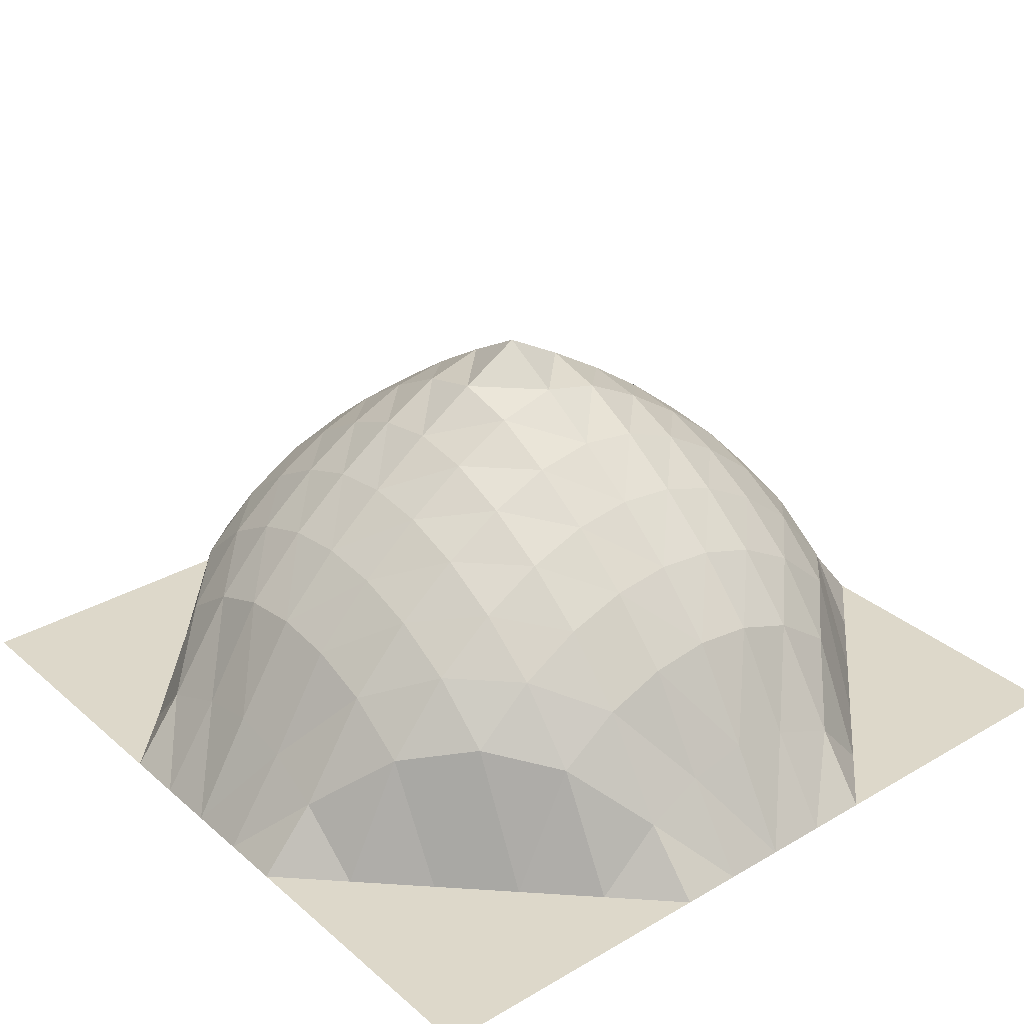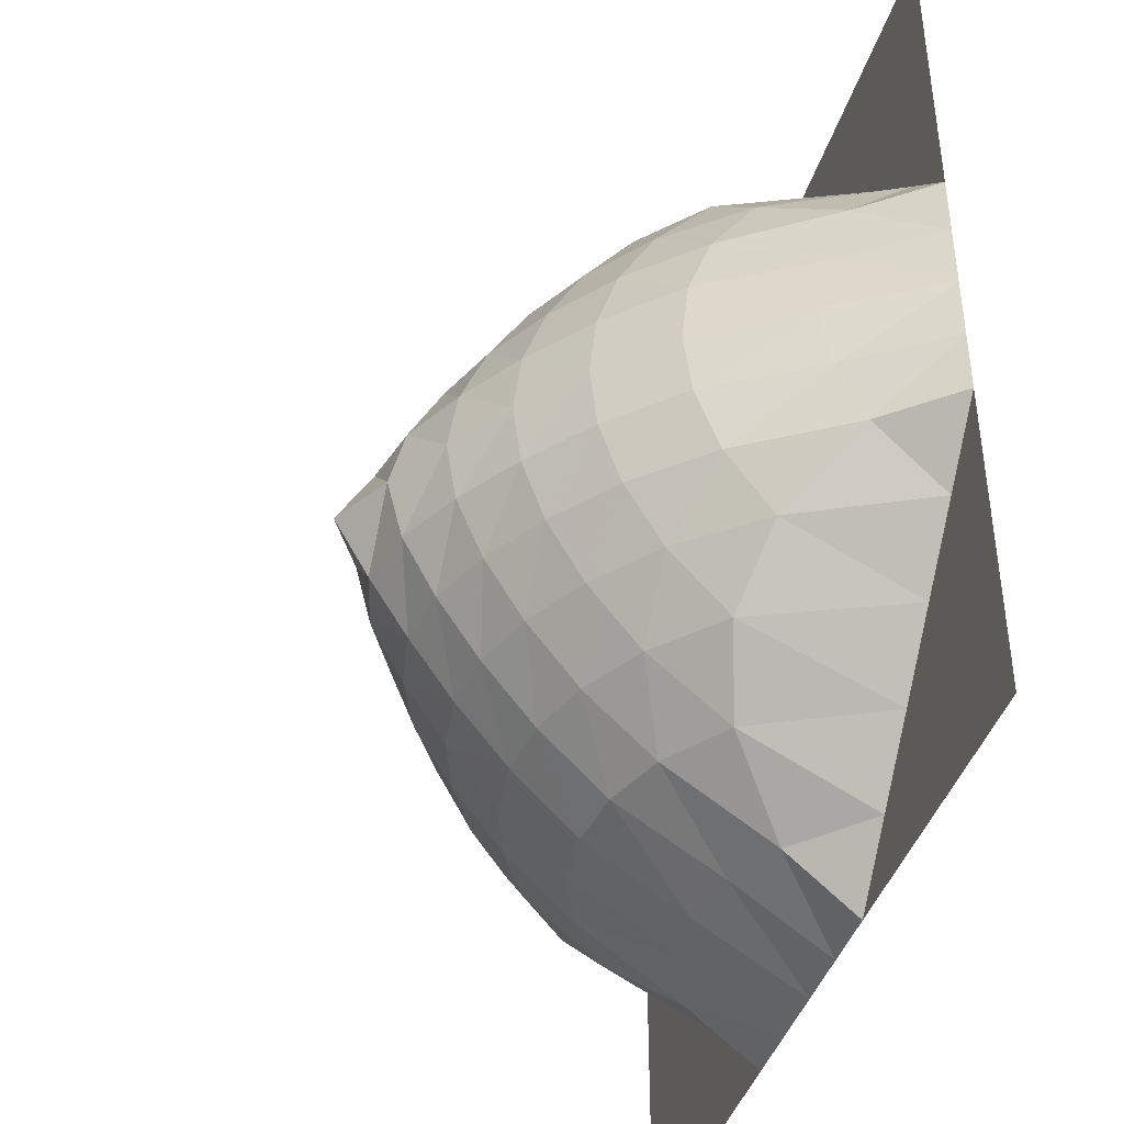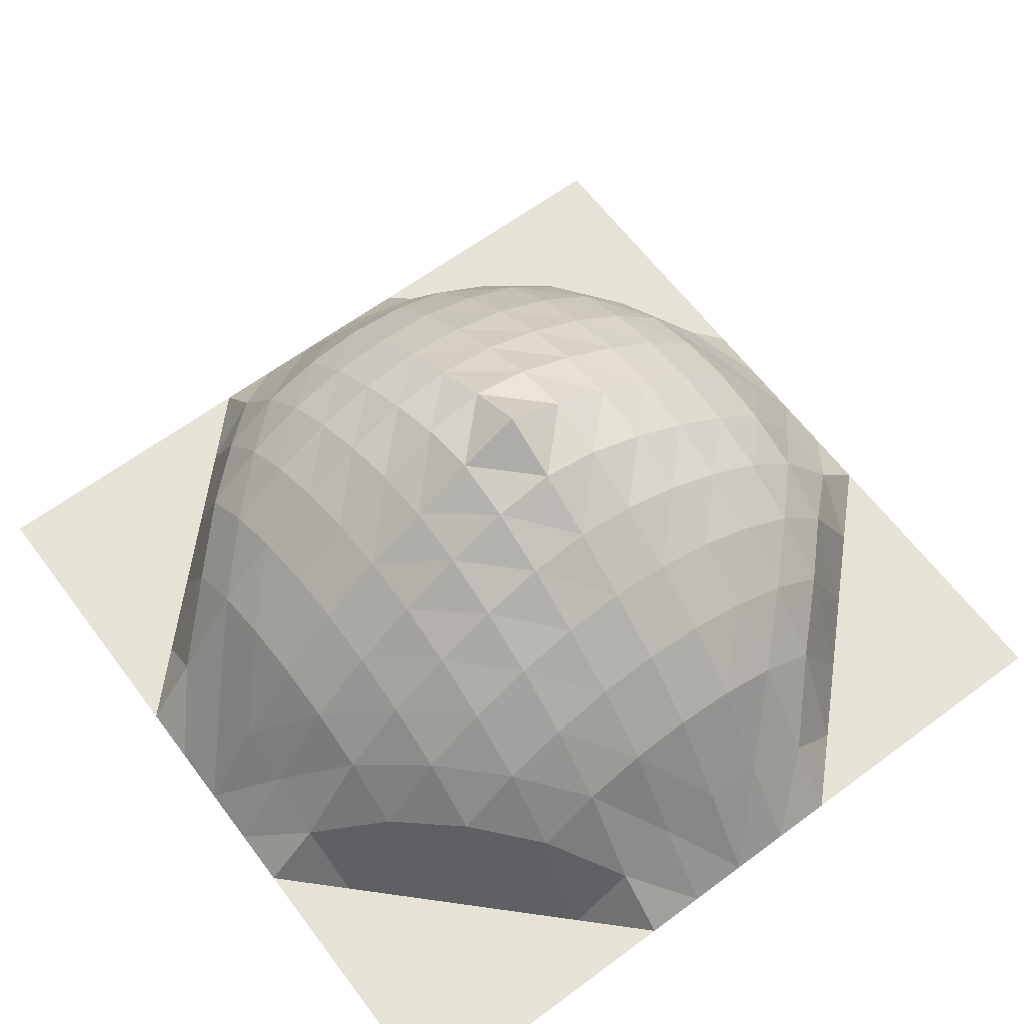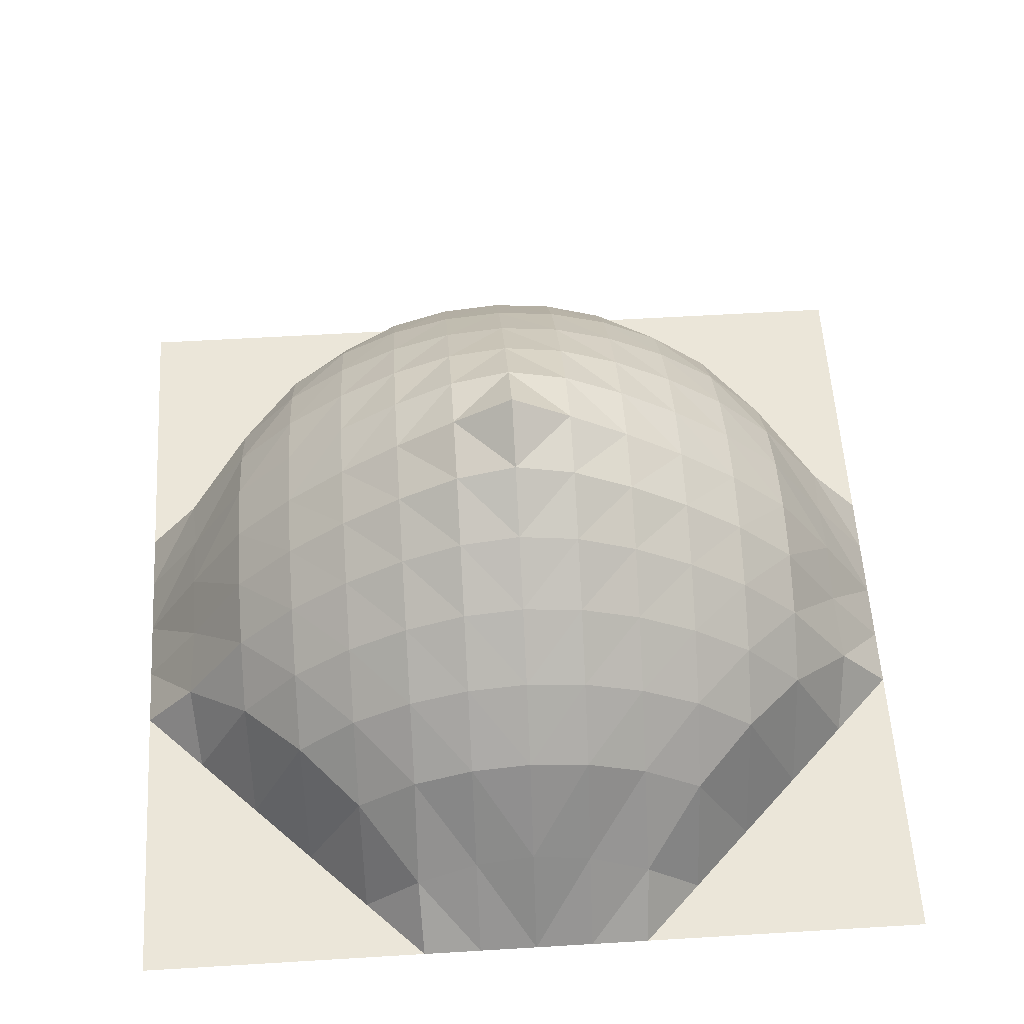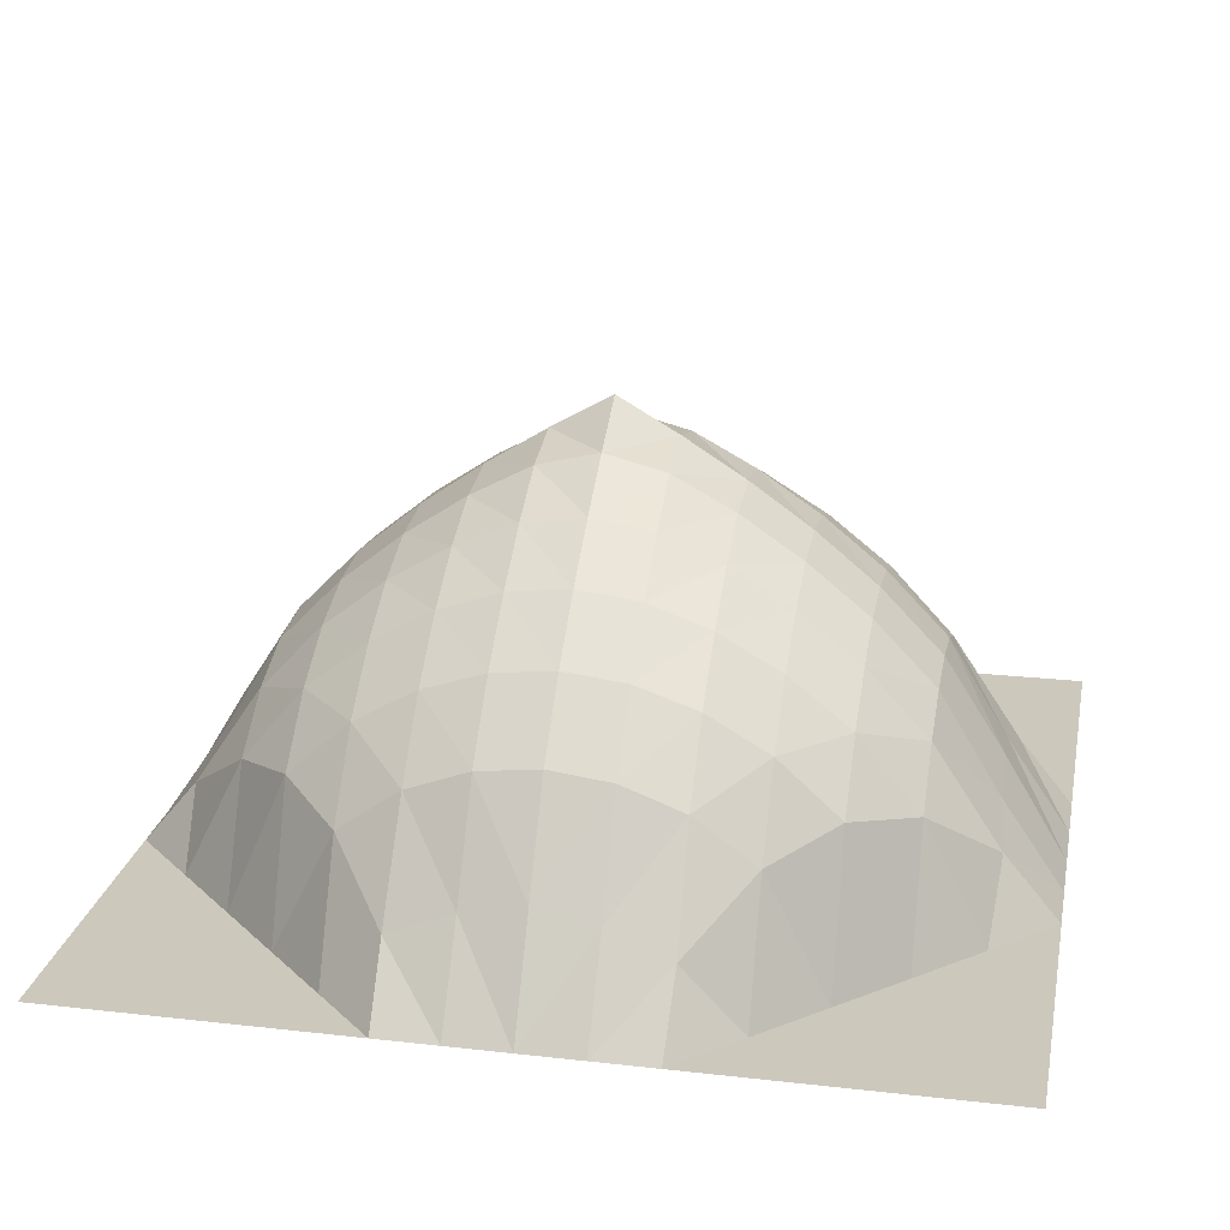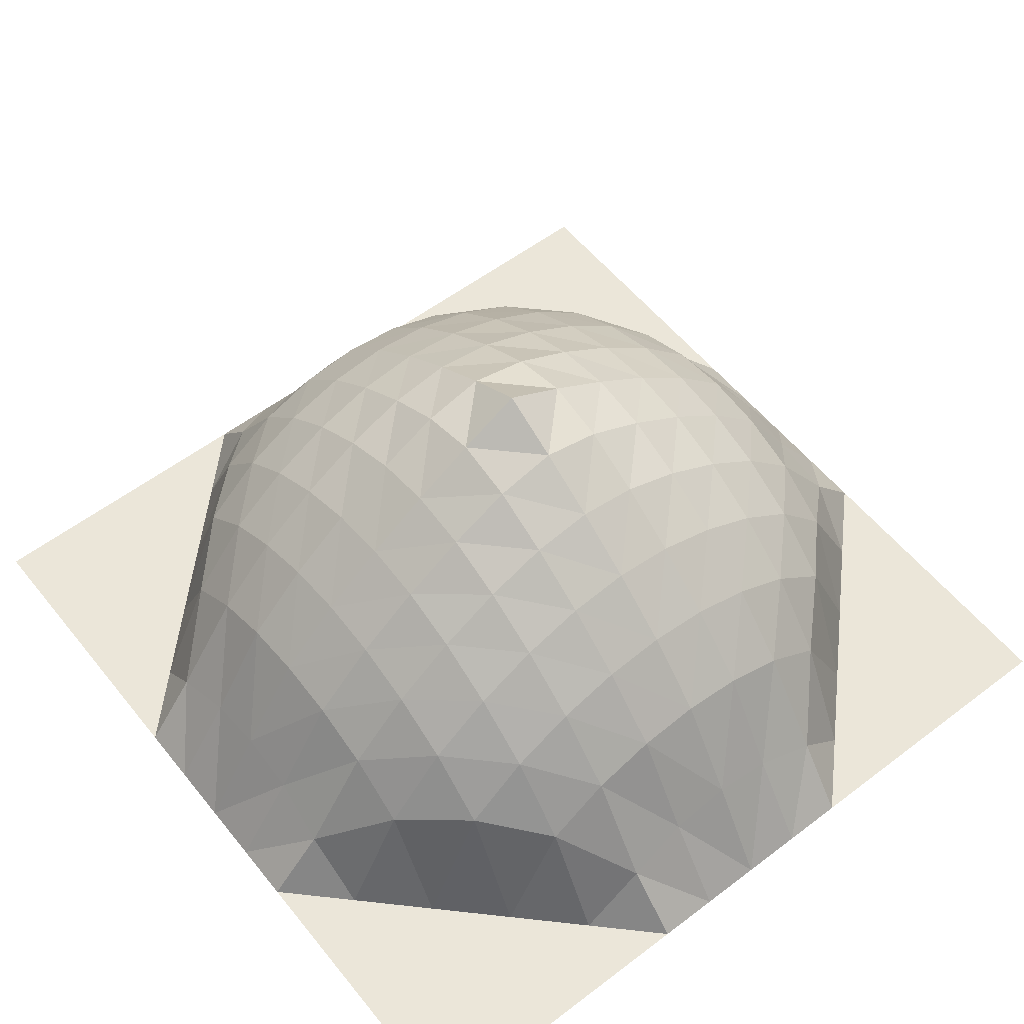
<metadata>
{"format":"obj","ext":"obj","renderer":"f3d","projection":"perspective","resolution":1024,"background":"white","views":[{"elev":31.0,"azim":-129.7,"up":"+Y"},{"elev":-40.9,"azim":-106.2,"up":"+Z"},{"elev":63.2,"azim":53.1,"up":"+Y"},{"elev":57.0,"azim":86.4,"up":"+Y"},{"elev":22.1,"azim":101.1,"up":"+Y"},{"elev":56.5,"azim":-128.4,"up":"+Y"}]}
</metadata>
<code>
o Grid_Grid.004
v 1 0 1
v 0.8571 0 1
v 0.7143 0 1
v 0.5714 0 1
v 0.4286 0 1
v 0.2857 0 1
v 0.1429 0 1
v 0 0 1
v -0.1429 0 1
v -0.2857 0 1
v -0.4286 0 1
v -0.5714 0 1
v -0.7143 0 1
v -0.8571 0 1
v -1 0 1
v 1 0 0.8571
v 0.8571 0 0.8571
v 0.7143 0 0.8571
v 0.5714 0 0.8571
v 0.4286 0 0.8571
v 0.2907 0.1555 0.8722
v 0.1429 0.2101 0.8571
v 0 0.239 0.8571
v -0.1429 0.2101 0.8571
v -0.2907 0.1555 0.8722
v -0.4286 0 0.8571
v -0.5714 0 0.8571
v -0.7143 0 0.8571
v -0.8571 0 0.8571
v -1 0 0.8571
v 1 0 0.7143
v 0.8571 0 0.7143
v 0.7143 0 0.7143
v 0.5714 0 0.7143
v 0.4286 0.2893 0.7143
v 0.2857 0.3921 0.7143
v 0.1429 0.4458 0.7143
v 0 0.4629 0.7143
v -0.1429 0.4458 0.7143
v -0.2857 0.3921 0.7143
v -0.4286 0.2893 0.7143
v -0.5714 0 0.7143
v -0.7143 0 0.7143
v -0.8571 0 0.7143
v -1 0 0.7143
v 1 0 0.5714
v 0.8571 0 0.5714
v 0.7143 0 0.5714
v 0.5714 0.3333 0.5714
v 0.4286 0.4629 0.5714
v 0.2857 0.5452 0.5714
v 0.1429 0.5934 0.5714
v 0 0.6094 0.5714
v -0.1429 0.5934 0.5714
v -0.2857 0.5452 0.5714
v -0.4286 0.4629 0.5714
v -0.5714 0.3333 0.5714
v -0.7143 0 0.5714
v -0.8571 0 0.5714
v -1 0 0.5714
v 1 0 0.4286
v 0.8571 0 0.4286
v 0.7143 0.2893 0.4286
v 0.5714 0.4629 0.4286
v 0.4286 0.5773 0.4286
v 0.2857 0.6583 0.4286
v 0.1429 0.7093 0.4286
v 0 0.727 0.4286
v -0.1429 0.7093 0.4286
v -0.2857 0.6583 0.4286
v -0.4286 0.5773 0.4286
v -0.5714 0.4629 0.4286
v -0.7143 0.2893 0.4286
v -0.8571 0 0.4286
v -1 0 0.4286
v 1 0 0.2857
v 0.8722 0.1555 0.2907
v 0.7143 0.3921 0.2857
v 0.5714 0.5452 0.2857
v 0.4286 0.6583 0.2857
v 0.2857 0.7453 0.2857
v 0.1429 0.8054 0.2857
v 0 0.8281 0.2857
v -0.1429 0.8054 0.2857
v -0.2857 0.7453 0.2857
v -0.4286 0.6583 0.2857
v -0.5714 0.5452 0.2857
v -0.7143 0.3921 0.2857
v -0.8722 0.1555 0.2907
v -1 0 0.2857
v 1 0 0.1429
v 0.8571 0.2101 0.1429
v 0.7143 0.4458 0.1429
v 0.5714 0.5934 0.1429
v 0.4286 0.7093 0.1429
v 0.2857 0.8054 0.1429
v 0.1429 0.8819 0.1429
v 0 0.9181 0.1429
v -0.1429 0.8819 0.1429
v -0.2857 0.8054 0.1429
v -0.4286 0.7093 0.1429
v -0.5714 0.5934 0.1429
v -0.7143 0.4458 0.1429
v -0.8571 0.2101 0.1429
v -1 0 0.1429
v 1 0 0
v 0.8571 0.239 0
v 0.7143 0.4629 0
v 0.5714 0.6094 0
v 0.4286 0.727 0
v 0.2857 0.8281 0
v 0.1429 0.9181 0
v 0 1 0
v -0.1429 0.9181 0
v -0.2857 0.8281 0
v -0.4286 0.727 0
v -0.5714 0.6094 0
v -0.7143 0.4629 0
v -0.8571 0.239 0
v -1 0 0
v 1 0 -0.1429
v 0.8571 0.2101 -0.1429
v 0.7143 0.4458 -0.1429
v 0.5714 0.5934 -0.1429
v 0.4286 0.7093 -0.1429
v 0.2857 0.8054 -0.1429
v 0.1429 0.8819 -0.1429
v 0 0.9181 -0.1429
v -0.1429 0.8819 -0.1429
v -0.2857 0.8054 -0.1429
v -0.4286 0.7093 -0.1429
v -0.5714 0.5934 -0.1429
v -0.7143 0.4458 -0.1429
v -0.8571 0.2101 -0.1429
v -1 0 -0.1429
v 1 0 -0.2857
v 0.8722 0.1555 -0.2907
v 0.7143 0.3921 -0.2857
v 0.5714 0.5452 -0.2857
v 0.4286 0.6583 -0.2857
v 0.2857 0.7453 -0.2857
v 0.1429 0.8054 -0.2857
v 0 0.8281 -0.2857
v -0.1429 0.8054 -0.2857
v -0.2857 0.7453 -0.2857
v -0.4286 0.6583 -0.2857
v -0.5714 0.5452 -0.2857
v -0.7143 0.3921 -0.2857
v -0.8722 0.1555 -0.2907
v -1 0 -0.2857
v 1 0 -0.4286
v 0.8571 0 -0.4286
v 0.7143 0.2893 -0.4286
v 0.5714 0.4629 -0.4286
v 0.4286 0.5773 -0.4286
v 0.2857 0.6583 -0.4286
v 0.1429 0.7093 -0.4286
v 0 0.727 -0.4286
v -0.1429 0.7093 -0.4286
v -0.2857 0.6583 -0.4286
v -0.4286 0.5773 -0.4286
v -0.5714 0.4629 -0.4286
v -0.7143 0.2893 -0.4286
v -0.8571 0 -0.4286
v -1 0 -0.4286
v 1 0 -0.5714
v 0.8571 0 -0.5714
v 0.7143 0 -0.5714
v 0.5714 0.3333 -0.5714
v 0.4286 0.4629 -0.5714
v 0.2857 0.5452 -0.5714
v 0.1429 0.5934 -0.5714
v 0 0.6094 -0.5714
v -0.1429 0.5934 -0.5714
v -0.2857 0.5452 -0.5714
v -0.4286 0.4629 -0.5714
v -0.5714 0.3333 -0.5714
v -0.7143 0 -0.5714
v -0.8571 0 -0.5714
v -1 0 -0.5714
v 1 0 -0.7143
v 0.8571 0 -0.7143
v 0.7143 0 -0.7143
v 0.5714 0 -0.7143
v 0.4286 0.2893 -0.7143
v 0.2857 0.3921 -0.7143
v 0.1429 0.4458 -0.7143
v 0 0.4629 -0.7143
v -0.1429 0.4458 -0.7143
v -0.2857 0.3921 -0.7143
v -0.4286 0.2893 -0.7143
v -0.5714 0 -0.7143
v -0.7143 0 -0.7143
v -0.8571 0 -0.7143
v -1 0 -0.7143
v 1 0 -0.8571
v 0.8571 0 -0.8571
v 0.7143 0 -0.8571
v 0.5714 0 -0.8571
v 0.4286 0 -0.8571
v 0.2907 0.1555 -0.8722
v 0.1429 0.2101 -0.8571
v 0 0.239 -0.8571
v -0.1429 0.2101 -0.8571
v -0.2907 0.1555 -0.8722
v -0.4286 0 -0.8571
v -0.5714 0 -0.8571
v -0.7143 0 -0.8571
v -0.8571 0 -0.8571
v -1 0 -0.8571
v 1 0 -1
v 0.8571 0 -1
v 0.7143 0 -1
v 0.5714 0 -1
v 0.4286 0 -1
v 0.2857 0 -1
v 0.1429 0 -1
v 0 0 -1
v -0.1429 0 -1
v -0.2857 0 -1
v -0.4286 0 -1
v -0.5714 0 -1
v -0.7143 0 -1
v -0.8571 0 -1
v -1 0 -1
f 12 11 27
f 6 5 20
f 13 12 28
f 7 6 21
f 14 13 29
f 8 7 22
f 2 1 16
f 15 14 30
f 9 8 24
f 3 2 17
f 10 9 25
f 4 3 18
f 11 10 26
f 5 4 19
f 26 25 41
f 20 19 34
f 27 26 42
f 21 20 35
f 28 27 43
f 22 21 36
f 29 28 44
f 23 22 37
f 17 16 31
f 30 29 45
f 24 23 39
f 18 17 32
f 25 24 40
f 19 18 33
f 36 35 50
f 43 42 58
f 37 36 51
f 44 43 59
f 38 37 52
f 32 31 46
f 45 44 60
f 39 38 54
f 33 32 47
f 40 39 55
f 34 33 48
f 41 40 56
f 35 34 49
f 42 41 57
f 59 58 74
f 53 52 67
f 47 46 61
f 60 59 75
f 54 53 69
f 48 47 62
f 55 54 70
f 49 48 63
f 56 55 71
f 50 49 64
f 57 56 72
f 51 50 65
f 58 57 73
f 52 51 66
f 70 69 85
f 64 63 78
f 71 70 86
f 65 64 79
f 72 71 87
f 66 65 80
f 73 72 88
f 67 66 81
f 74 73 89
f 68 67 82
f 62 61 76
f 75 74 90
f 69 68 84
f 63 62 77
f 87 86 102
f 81 80 95
f 88 87 103
f 82 81 96
f 89 88 104
f 83 82 97
f 77 76 91
f 90 89 105
f 84 83 99
f 78 77 92
f 85 84 100
f 79 78 93
f 86 85 101
f 80 79 94
f 104 103 119
f 98 97 112
f 92 91 106
f 105 104 120
f 99 98 114
f 93 92 107
f 100 99 115
f 94 93 108
f 101 100 116
f 95 94 109
f 102 101 117
f 96 95 110
f 103 102 118
f 97 96 111
f 114 113 128
f 108 107 123
f 115 114 129
f 109 108 124
f 116 115 130
f 110 109 125
f 117 116 131
f 111 110 126
f 118 117 132
f 112 111 127
f 119 118 133
f 113 112 128
f 107 106 122
f 120 119 134
f 131 130 145
f 125 124 140
f 132 131 146
f 126 125 141
f 133 132 147
f 127 126 142
f 134 133 148
f 128 127 143
f 122 121 137
f 135 134 149
f 129 128 143
f 123 122 138
f 130 129 144
f 124 123 139
f 148 147 162
f 142 141 157
f 149 148 163
f 143 142 158
f 137 136 152
f 150 149 164
f 144 143 158
f 138 137 153
f 145 144 159
f 139 138 154
f 146 145 160
f 140 139 155
f 147 146 161
f 141 140 156
f 165 164 179
f 159 158 173
f 153 152 168
f 160 159 174
f 154 153 169
f 161 160 175
f 155 154 170
f 162 161 176
f 156 155 171
f 163 162 177
f 157 156 172
f 164 163 178
f 158 157 173
f 152 151 167
f 169 168 184
f 176 175 190
f 170 169 185
f 177 176 191
f 171 170 186
f 178 177 192
f 172 171 187
f 179 178 193
f 173 172 188
f 167 166 182
f 180 179 194
f 174 173 188
f 168 167 183
f 175 174 189
f 192 191 206
f 186 185 201
f 193 192 207
f 187 186 202
f 194 193 208
f 188 187 203
f 182 181 197
f 195 194 209
f 189 188 203
f 183 182 198
f 190 189 204
f 184 183 199
f 191 190 205
f 185 184 200
f 209 208 223
f 203 202 218
f 197 196 212
f 210 209 224
f 204 203 218
f 198 197 213
f 205 204 219
f 199 198 214
f 206 205 220
f 200 199 215
f 207 206 221
f 201 200 216
f 208 207 222
f 202 201 217
f 12 27 28
f 21 6 20
f 13 28 29
f 22 7 21
f 14 29 30
f 23 8 22
f 17 2 16
f 27 42 43
f 8 23 24
f 18 3 17
f 9 24 25
f 19 4 18
f 10 25 26
f 20 5 19
f 25 40 41
f 35 20 34
f 26 41 42
f 36 21 35
f 28 43 44
f 37 22 36
f 29 44 45
f 38 23 37
f 32 17 31
f 43 58 59
f 23 38 39
f 33 18 32
f 24 39 40
f 34 19 33
f 51 36 50
f 42 57 58
f 52 37 51
f 44 59 60
f 53 38 52
f 47 32 46
f 59 74 75
f 38 53 54
f 48 33 47
f 39 54 55
f 49 34 48
f 40 55 56
f 50 35 49
f 41 56 57
f 58 73 74
f 68 53 67
f 62 47 61
f 151 166 167
f 53 68 69
f 63 48 62
f 54 69 70
f 64 49 63
f 55 70 71
f 65 50 64
f 56 71 72
f 66 51 65
f 57 72 73
f 67 52 66
f 69 84 85
f 79 64 78
f 70 85 86
f 80 65 79
f 71 86 87
f 81 66 80
f 72 87 88
f 82 67 81
f 73 88 89
f 83 68 82
f 77 62 76
f 74 89 90
f 68 83 84
f 78 63 77
f 86 101 102
f 96 81 95
f 87 102 103
f 97 82 96
f 88 103 104
f 98 83 97
f 92 77 91
f 89 104 105
f 83 98 99
f 93 78 92
f 84 99 100
f 94 79 93
f 85 100 101
f 95 80 94
f 103 118 119
f 113 98 112
f 107 92 106
f 104 119 120
f 98 113 114
f 108 93 107
f 99 114 115
f 109 94 108
f 100 115 116
f 110 95 109
f 101 116 117
f 111 96 110
f 102 117 118
f 112 97 111
f 129 114 128
f 107 122 123
f 130 115 129
f 108 123 124
f 131 116 130
f 109 124 125
f 132 117 131
f 110 125 126
f 133 118 132
f 111 126 127
f 134 119 133
f 112 127 128
f 106 121 122
f 135 120 134
f 146 131 145
f 124 139 140
f 147 132 146
f 125 140 141
f 148 133 147
f 126 141 142
f 149 134 148
f 127 142 143
f 121 136 137
f 150 135 149
f 144 129 143
f 122 137 138
f 145 130 144
f 123 138 139
f 163 148 162
f 141 156 157
f 164 149 163
f 142 157 158
f 136 151 152
f 165 150 164
f 159 144 158
f 137 152 153
f 160 145 159
f 138 153 154
f 161 146 160
f 139 154 155
f 162 147 161
f 140 155 156
f 180 165 179
f 174 159 173
f 152 167 168
f 175 160 174
f 153 168 169
f 176 161 175
f 154 169 170
f 177 162 176
f 155 170 171
f 178 163 177
f 156 171 172
f 179 164 178
f 157 172 173
f 166 181 182
f 168 183 184
f 191 176 190
f 169 184 185
f 192 177 191
f 170 185 186
f 193 178 192
f 171 186 187
f 194 179 193
f 172 187 188
f 167 182 183
f 195 180 194
f 189 174 188
f 181 196 197
f 190 175 189
f 207 192 206
f 185 200 201
f 208 193 207
f 186 201 202
f 209 194 208
f 187 202 203
f 182 197 198
f 210 195 209
f 204 189 203
f 183 198 199
f 205 190 204
f 196 211 212
f 206 191 205
f 184 199 200
f 224 209 223
f 202 217 218
f 197 212 213
f 225 210 224
f 219 204 218
f 198 213 214
f 220 205 219
f 199 214 215
f 221 206 220
f 222 207 221
f 200 215 216
f 223 208 222
f 201 216 217
f 11 26 27

</code>
